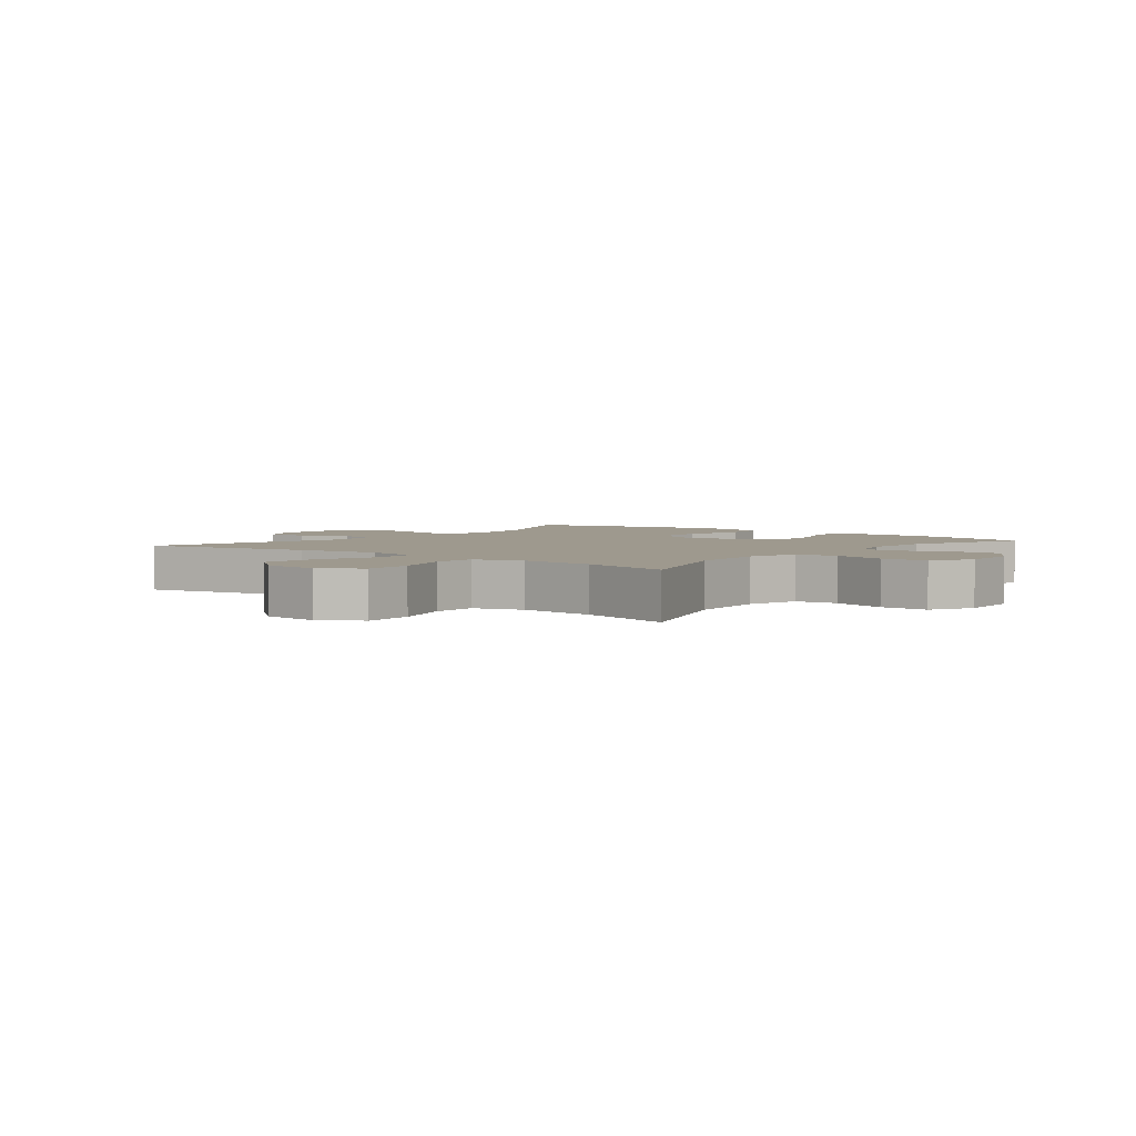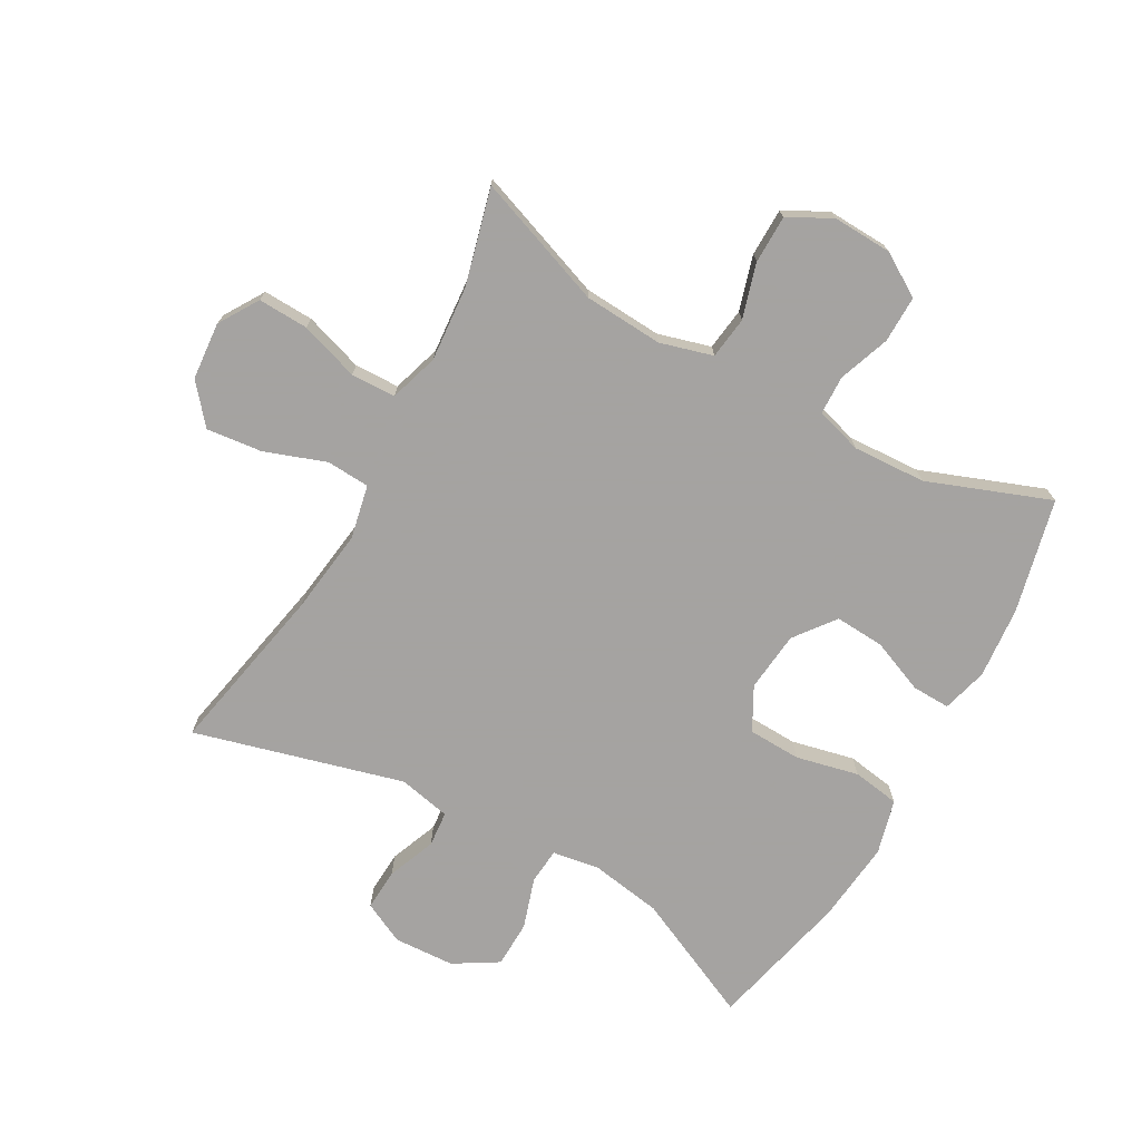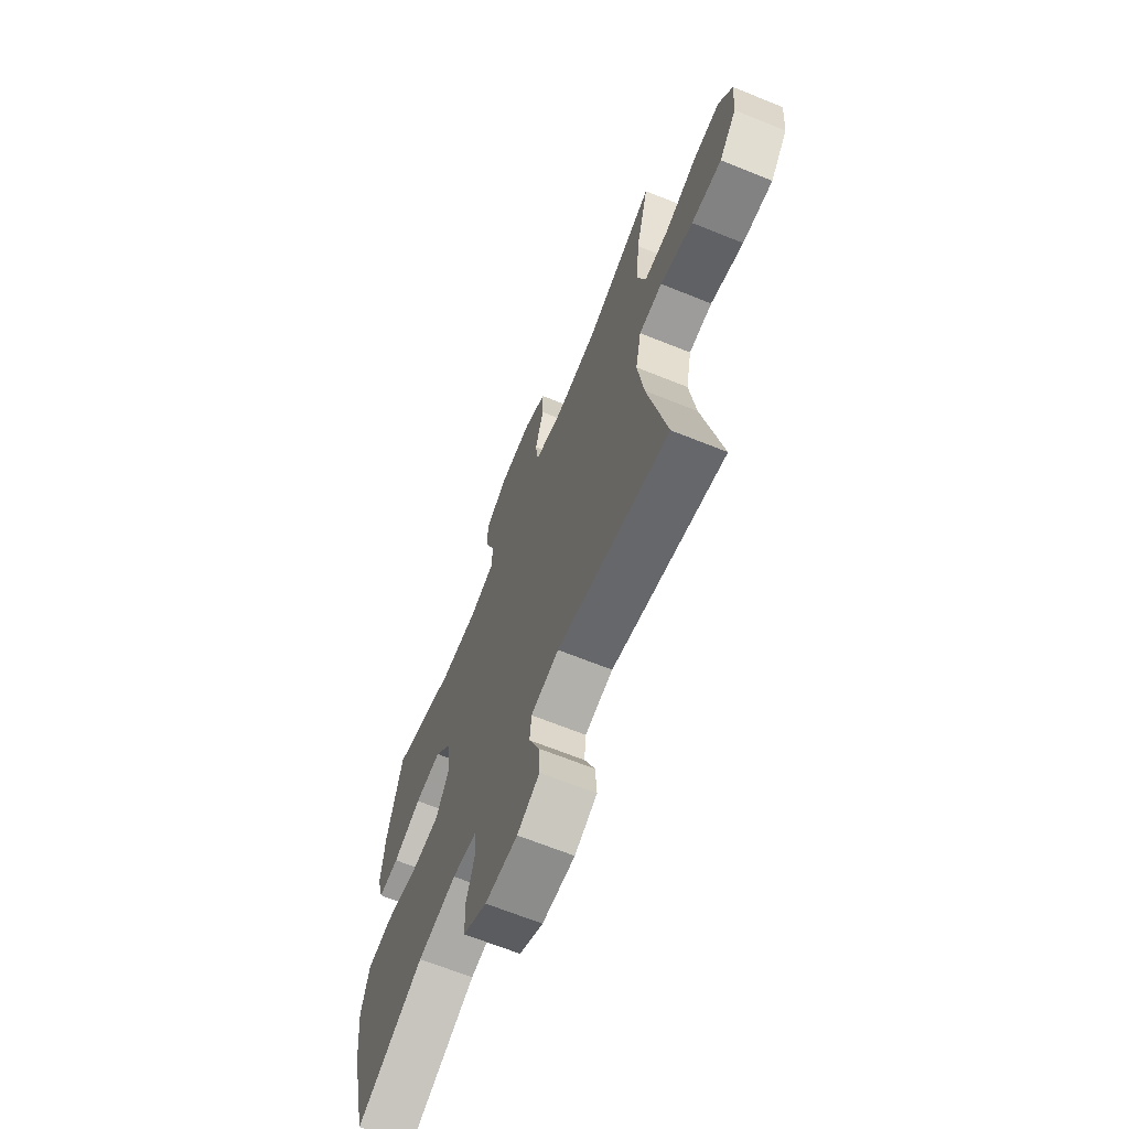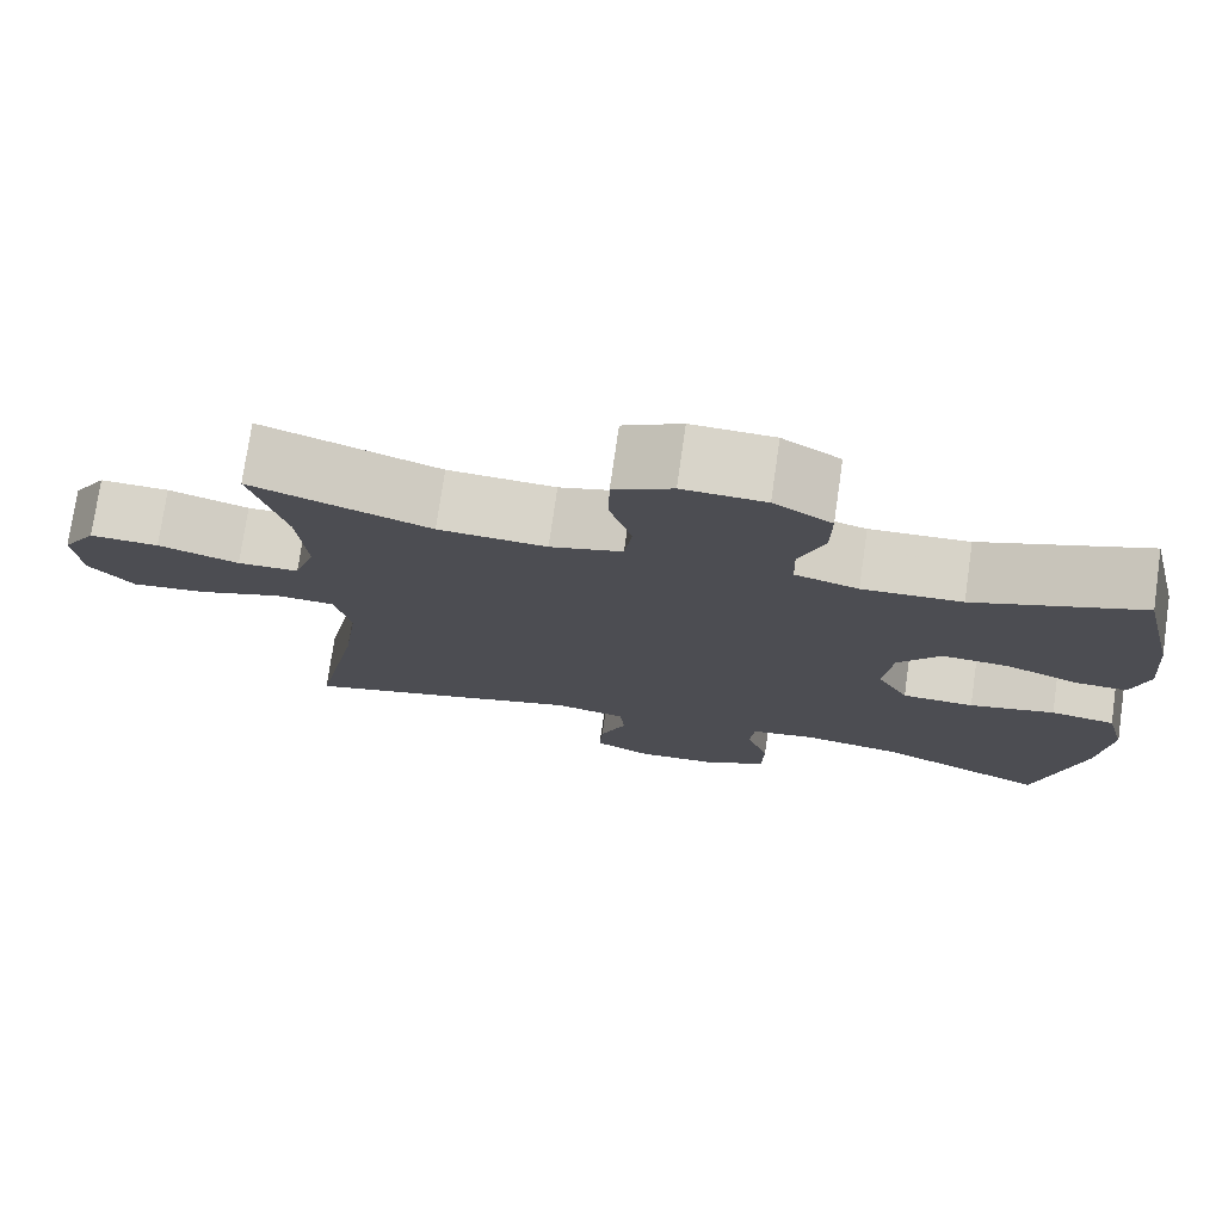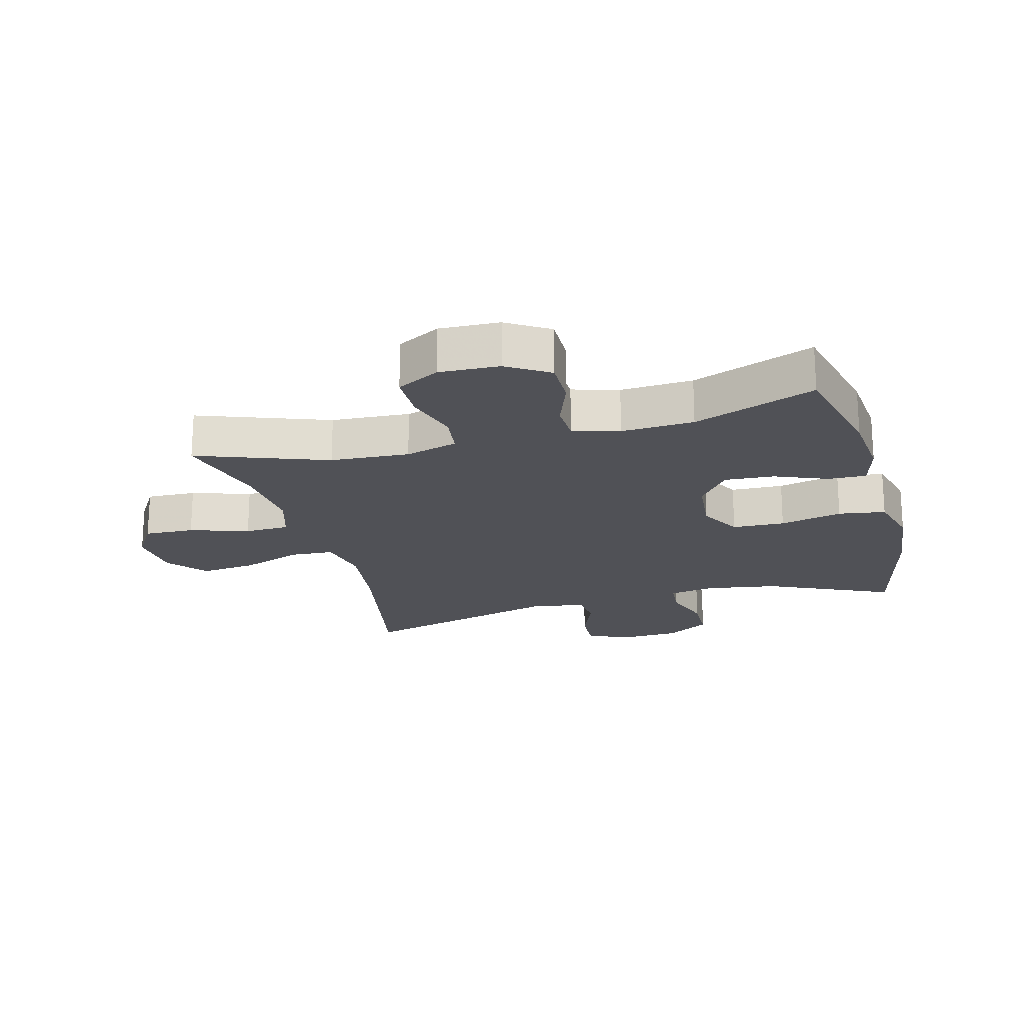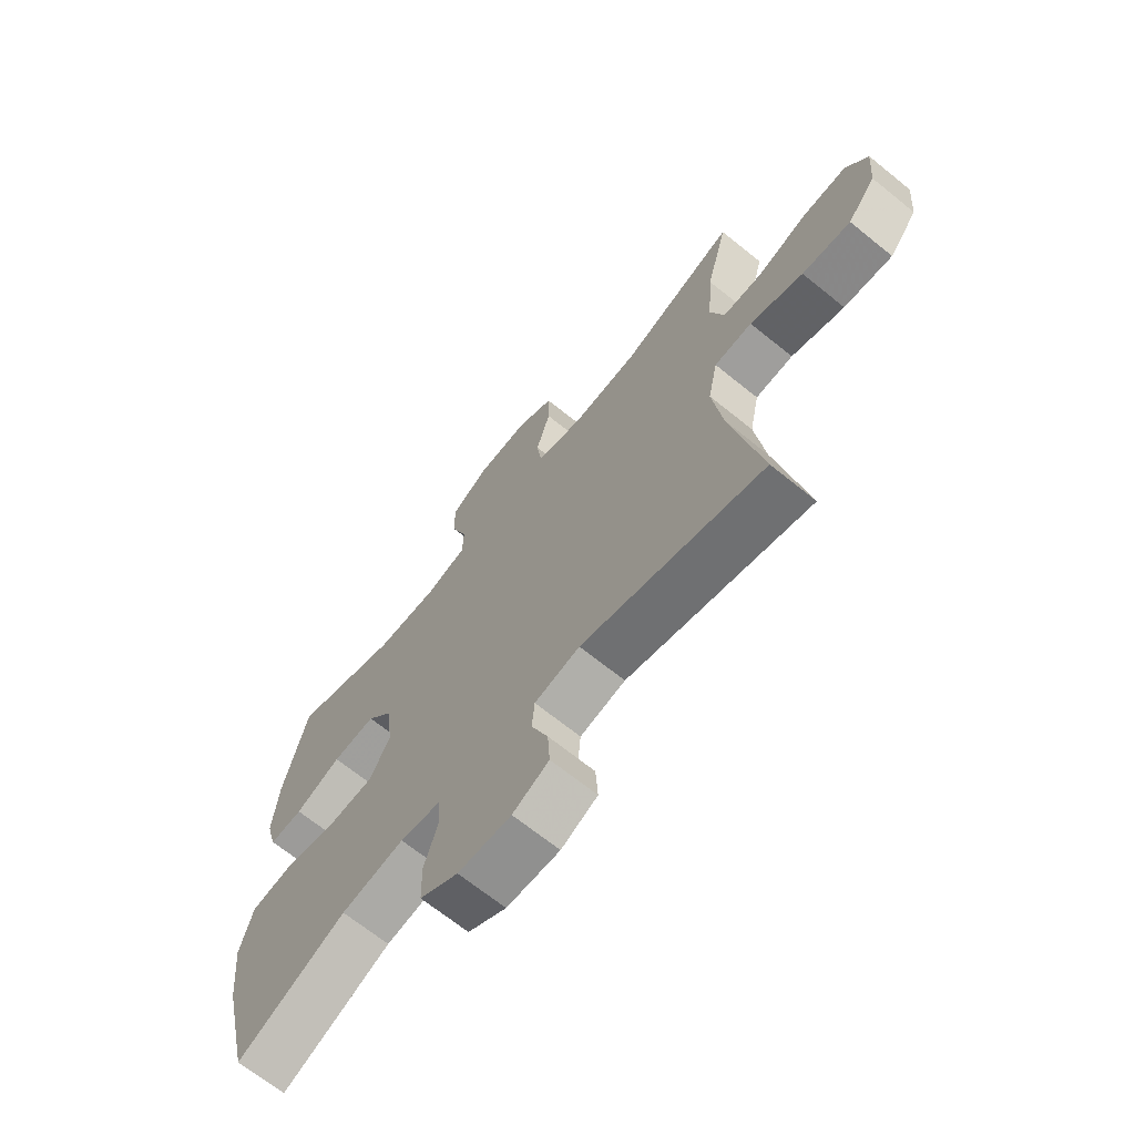
<metadata>
{"format":"obj","ext":"obj","renderer":"f3d","projection":"perspective","resolution":1024,"background":"white","views":[{"elev":3.5,"azim":-51.7,"up":"+Y"},{"elev":-73.1,"azim":-29.2,"up":"+Y"},{"elev":-66.9,"azim":-112.0,"up":"+Z"},{"elev":75.8,"azim":8.2,"up":"+Z"},{"elev":-20.3,"azim":15.2,"up":"+Y"},{"elev":-68.1,"azim":-129.0,"up":"+Z"}]}
</metadata>
<code>
v -0.5 0.07 -0.5
v -0.445 0.07 -0.224
v -0.427 0.07 -0.088
v -0.445 0.07 -0.001
v -0.515 0.07 0.003
v -0.613 0.07 -0.032
v -0.703 0.07 -0.042
v -0.755 0.07 0.02
v -0.763 0.07 0.113
v -0.723 0.07 0.177
v -0.642 0.07 0.174
v -0.547 0.07 0.143
v -0.475 0.07 0.145
v -0.45 0.07 0.224
v -0.46 0.07 0.346
v -0.5 0.07 0.5
v -0.29 0.07 0.423
v -0.163 0.07 0.415
v -0.078 0.07 0.439
v -0.069 0.07 0.507
v -0.095 0.07 0.595
v -0.094 0.07 0.672
v -0.025 0.07 0.709
v 0.072 0.07 0.705
v 0.14 0.07 0.662
v 0.139 0.07 0.587
v 0.109 0.07 0.505
v 0.111 0.07 0.442
v 0.186 0.07 0.42
v 0.303 0.07 0.426
v 0.5 0.07 0.5
v 0.543 0.07 0.316
v 0.553 0.07 0.201
v 0.533 0.07 0.128
v 0.471 0.07 0.13
v 0.386 0.07 0.165
v 0.306 0.07 0.17
v 0.256 0.07 0.105
v 0.246 0.07 0.008
v 0.283 0.07 -0.061
v 0.368 0.07 -0.064
v 0.469 0.07 -0.041
v 0.545 0.07 -0.053
v 0.568 0.07 -0.141
v 0.554 0.07 -0.272
v 0.5 0.07 -0.5
v 0.299 0.07 -0.407
v 0.183 0.07 -0.388
v 0.108 0.07 -0.4
v 0.103 0.07 -0.458
v 0.129 0.07 -0.539
v 0.127 0.07 -0.614
v 0.056 0.07 -0.657
v -0.042 0.07 -0.662
v -0.109 0.07 -0.629
v -0.105 0.07 -0.562
v -0.074 0.07 -0.484
v -0.079 0.07 -0.427
v -0.163 0.07 -0.409
v -0.5 0 -0.5
v -0.445 0 -0.224
v -0.427 0 -0.088
v -0.445 0 -0.001
v -0.515 0 0.003
v -0.613 0 -0.032
v -0.703 0 -0.042
v -0.755 0 0.02
v -0.763 0 0.113
v -0.723 0 0.177
v -0.642 0 0.174
v -0.547 0 0.143
v -0.475 0 0.145
v -0.45 0 0.224
v -0.46 0 0.346
v -0.5 0 0.5
v -0.29 0 0.423
v -0.163 0 0.415
v -0.078 0 0.439
v -0.069 0 0.507
v -0.095 0 0.595
v -0.094 0 0.672
v -0.025 0 0.709
v 0.072 0 0.705
v 0.14 0 0.662
v 0.139 0 0.587
v 0.109 0 0.505
v 0.111 0 0.442
v 0.186 0 0.42
v 0.303 0 0.426
v 0.5 0 0.5
v 0.543 0 0.316
v 0.553 0 0.201
v 0.533 0 0.128
v 0.471 0 0.13
v 0.386 0 0.165
v 0.306 0 0.17
v 0.256 0 0.105
v 0.246 0 0.008
v 0.283 0 -0.061
v 0.368 0 -0.064
v 0.469 0 -0.041
v 0.545 0 -0.053
v 0.568 0 -0.141
v 0.554 0 -0.272
v 0.5 0 -0.5
v 0.299 0 -0.407
v 0.183 0 -0.388
v 0.108 0 -0.4
v 0.103 0 -0.458
v 0.129 0 -0.539
v 0.127 0 -0.614
v 0.056 0 -0.657
v -0.042 0 -0.662
v -0.109 0 -0.629
v -0.105 0 -0.562
v -0.074 0 -0.484
v -0.079 0 -0.427
v -0.163 0 -0.409
f 55 56 57
f 54 55 57
f 53 54 57
f 52 53 57
f 51 52 57
f 50 51 57
f 49 50 57 58
f 48 49 58 59
f 45 46 47
f 44 45 47
f 43 44 47
f 42 43 47
f 41 42 47
f 40 41 47 48
f 39 40 48 59
f 34 35 36
f 33 34 36
f 32 33 36
f 31 32 36
f 30 31 36
f 29 30 36 37
f 28 29 37 38
f 25 26 27
f 24 25 27
f 23 24 27
f 22 23 27
f 21 22 27
f 20 21 27
f 19 20 27 28
f 59 1 2
f 39 59 2
f 38 39 2
f 28 38 2
f 19 28 2
f 18 19 2
f 10 11 12
f 9 10 12
f 8 9 12
f 7 8 12
f 6 7 12
f 5 6 12
f 4 5 12 13
f 3 4 13 14
f 17 18 2 3
f 15 16 17
f 14 15 17
f 3 14 17
f 116 115 114
f 116 114 113
f 116 113 112
f 116 112 111
f 116 111 110
f 116 110 109
f 117 116 109 108
f 118 117 108 107
f 106 105 104
f 106 104 103
f 106 103 102
f 106 102 101
f 106 101 100
f 107 106 100 99
f 118 107 99 98
f 95 94 93
f 95 93 92
f 95 92 91
f 95 91 90
f 95 90 89
f 96 95 89 88
f 97 96 88 87
f 86 85 84
f 86 84 83
f 86 83 82
f 86 82 81
f 86 81 80
f 86 80 79
f 87 86 79 78
f 61 60 118
f 61 118 98
f 61 98 97
f 61 97 87
f 61 87 78
f 61 78 77
f 71 70 69
f 71 69 68
f 71 68 67
f 71 67 66
f 71 66 65
f 71 65 64
f 72 71 64 63
f 73 72 63 62
f 62 61 77 76
f 76 75 74
f 76 74 73
f 76 73 62
f 1 60 61 2
f 2 61 62 3
f 3 62 63 4
f 4 63 64 5
f 5 64 65 6
f 6 65 66 7
f 7 66 67 8
f 8 67 68 9
f 9 68 69 10
f 10 69 70 11
f 11 70 71 12
f 12 71 72 13
f 13 72 73 14
f 14 73 74 15
f 15 74 75 16
f 16 75 76 17
f 17 76 77 18
f 18 77 78 19
f 19 78 79 20
f 20 79 80 21
f 21 80 81 22
f 22 81 82 23
f 23 82 83 24
f 24 83 84 25
f 25 84 85 26
f 26 85 86 27
f 27 86 87 28
f 28 87 88 29
f 29 88 89 30
f 30 89 90 31
f 31 90 91 32
f 32 91 92 33
f 33 92 93 34
f 34 93 94 35
f 35 94 95 36
f 36 95 96 37
f 37 96 97 38
f 38 97 98 39
f 39 98 99 40
f 40 99 100 41
f 41 100 101 42
f 42 101 102 43
f 43 102 103 44
f 44 103 104 45
f 45 104 105 46
f 46 105 106 47
f 47 106 107 48
f 48 107 108 49
f 49 108 109 50
f 50 109 110 51
f 51 110 111 52
f 52 111 112 53
f 53 112 113 54
f 54 113 114 55
f 55 114 115 56
f 56 115 116 57
f 57 116 117 58
f 58 117 118 59
f 59 118 60 1

</code>
